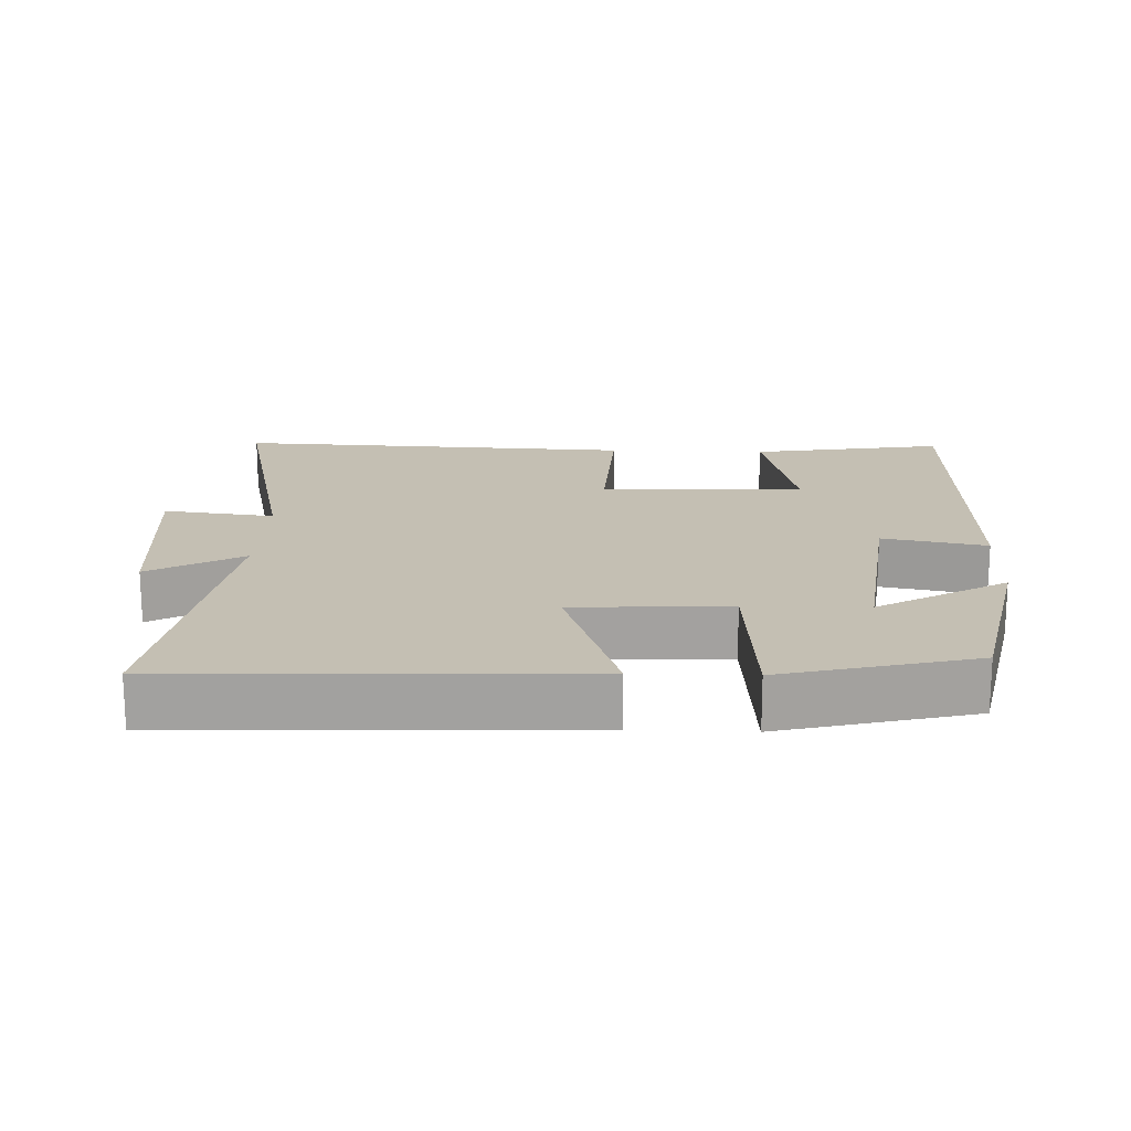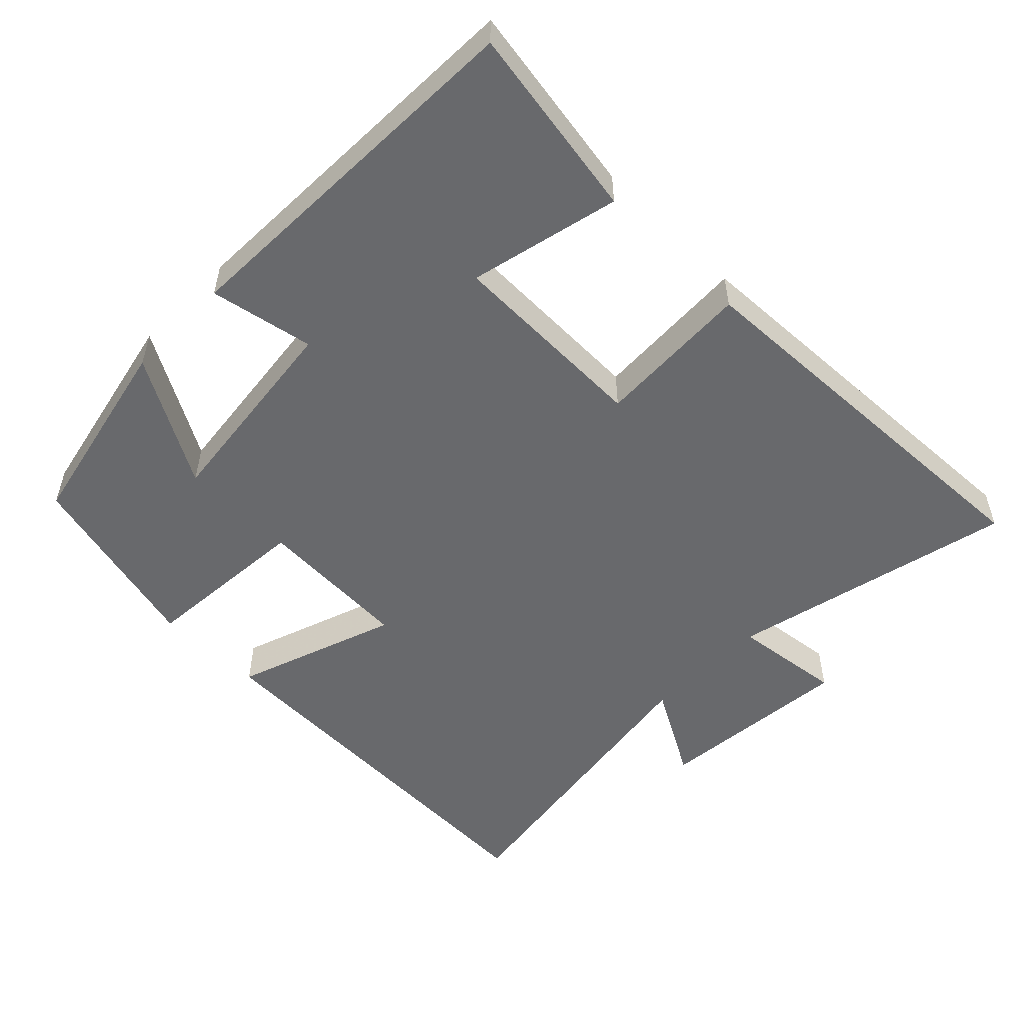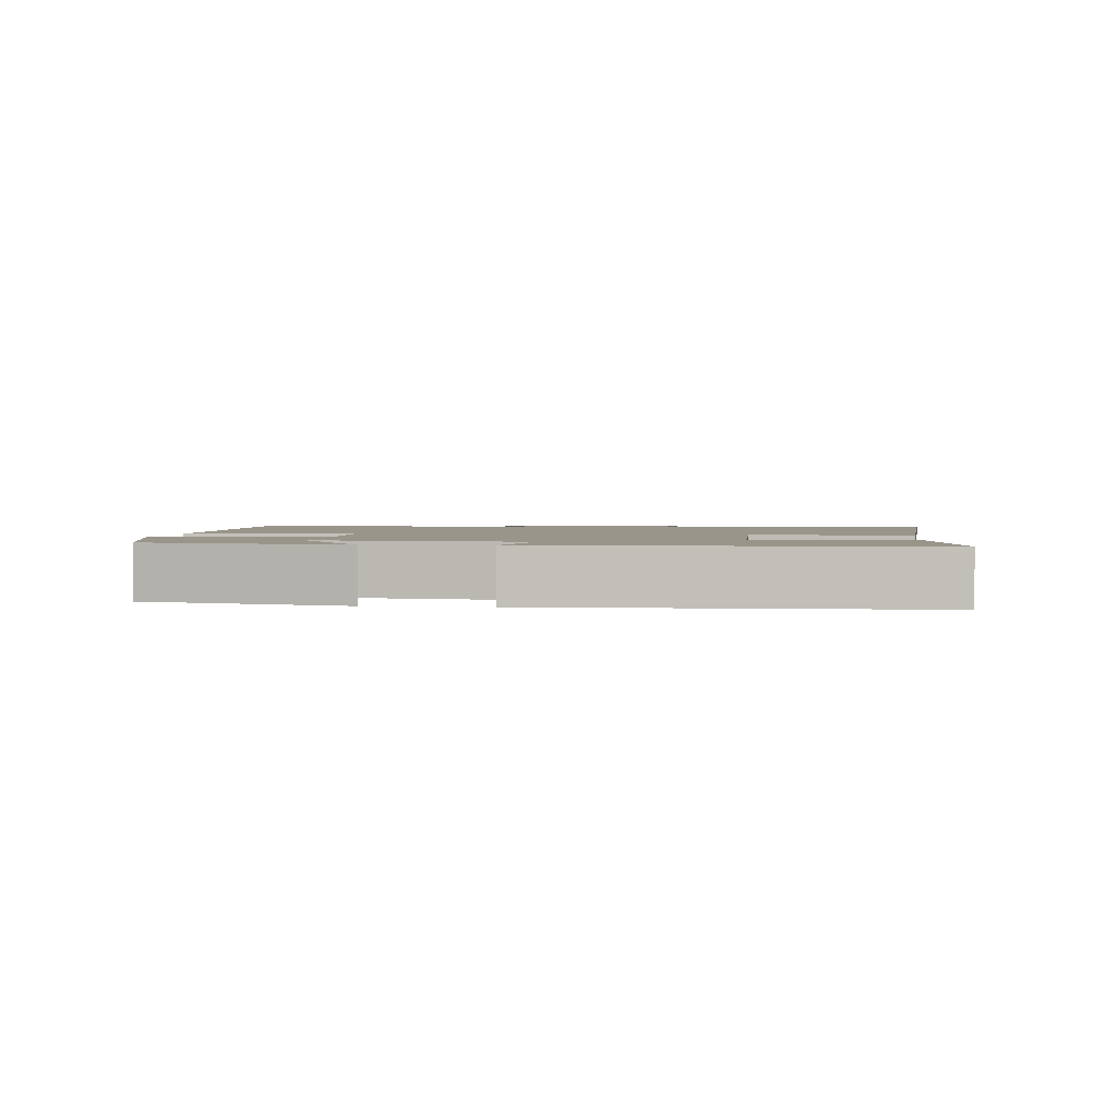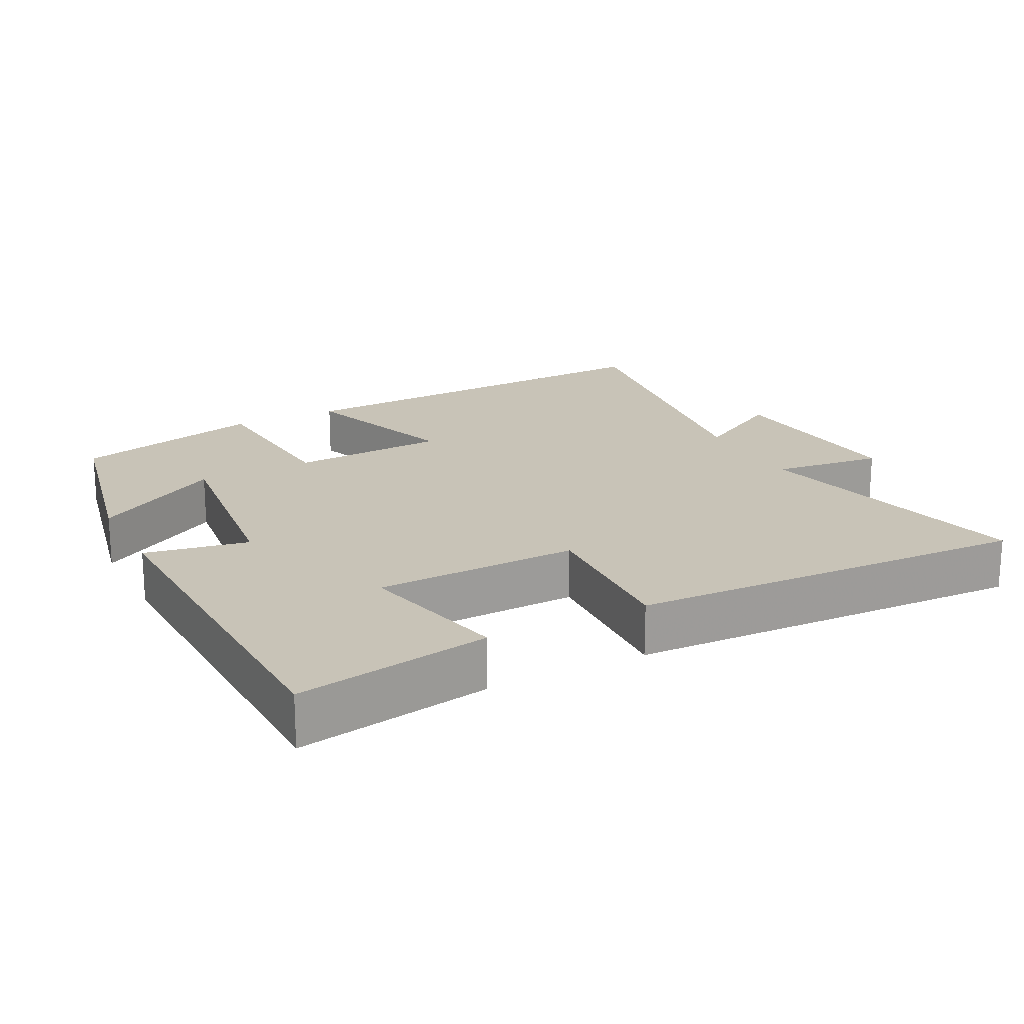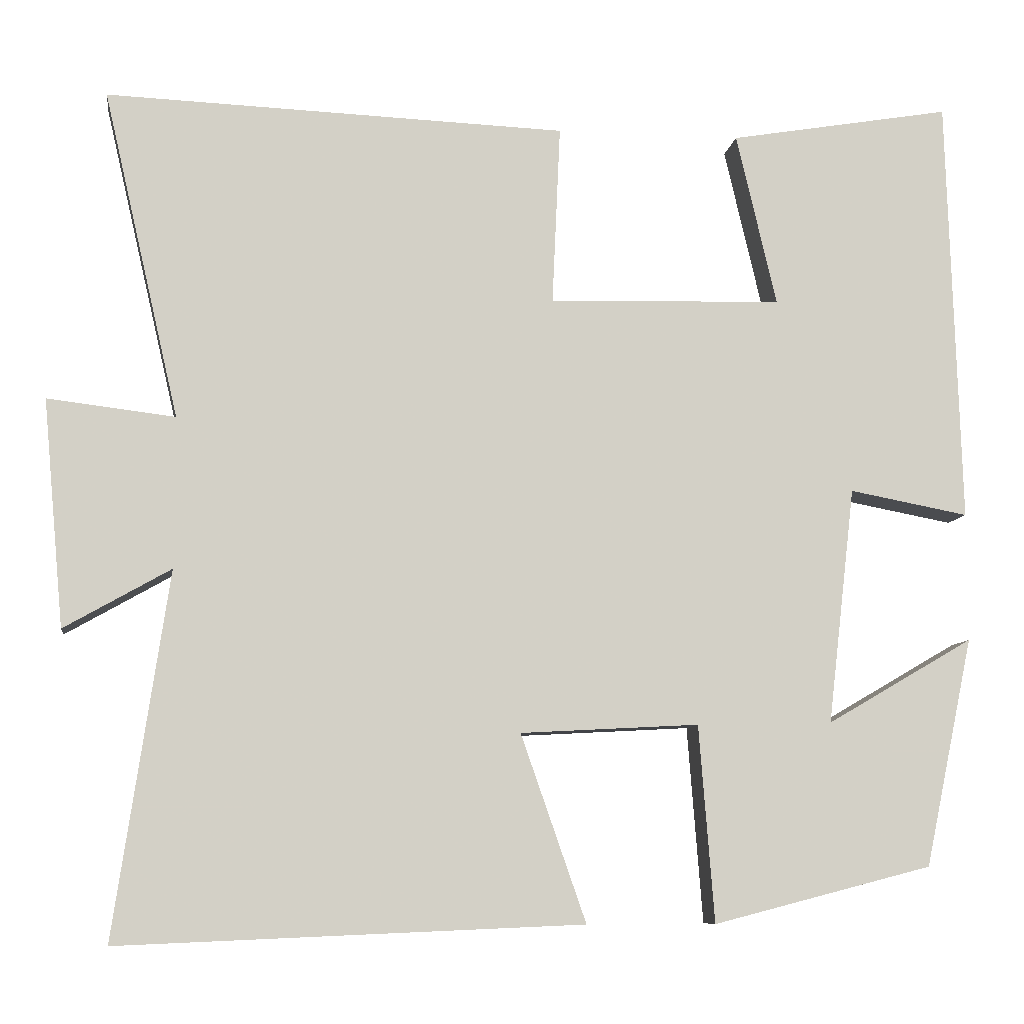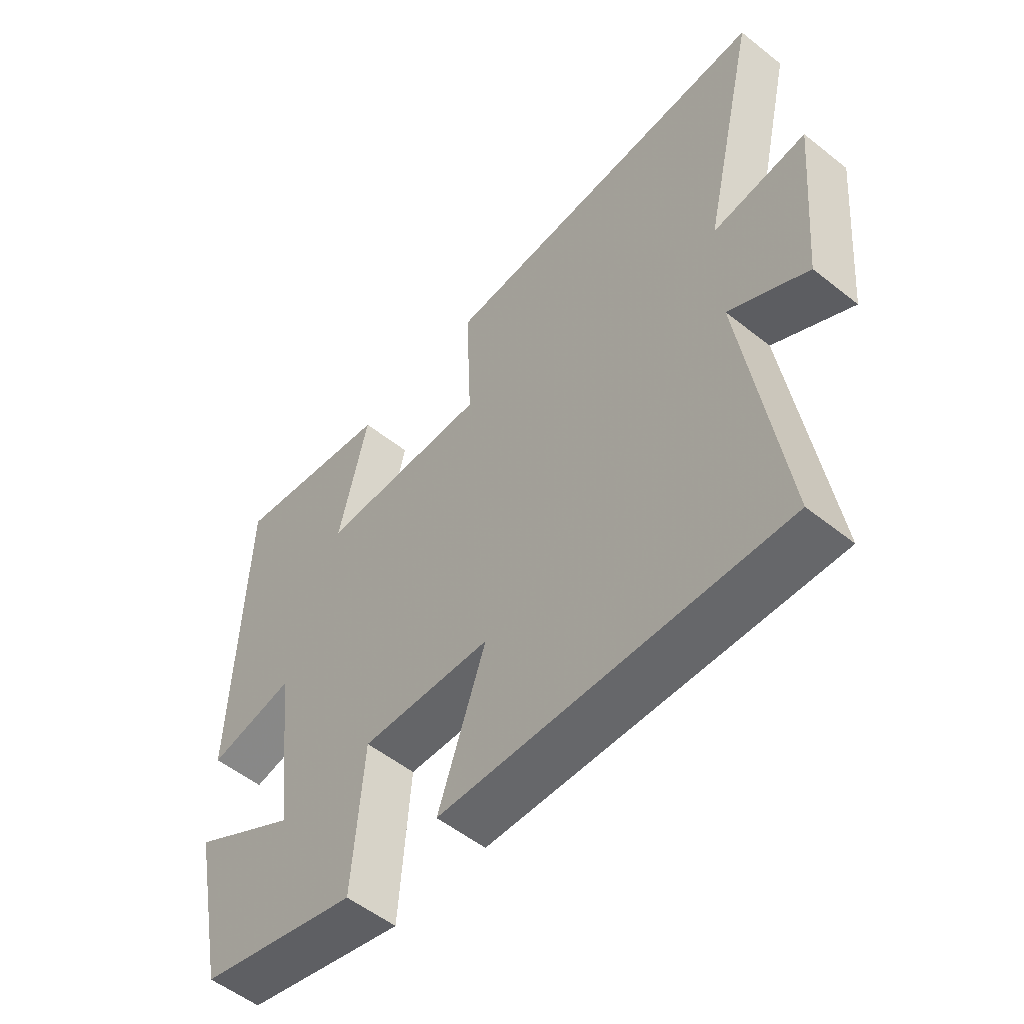
<metadata>
{"format":"obj","ext":"obj","renderer":"f3d","projection":"perspective","resolution":1024,"background":"white","views":[{"elev":17.8,"azim":-177.7,"up":"+Y"},{"elev":-52.7,"azim":-44.4,"up":"+Y"},{"elev":2.0,"azim":-82.8,"up":"+Y"},{"elev":19.6,"azim":-27.3,"up":"+Y"},{"elev":-8.6,"azim":172.4,"up":"+Z"},{"elev":-54.0,"azim":49.8,"up":"+Z"}]}
</metadata>
<code>
v -0.484 0.07 0.547
v -0.208 0.07 0.5
v -0.258 0.07 0.285
v 0.032 0.07 0.277
v 0.022 0.07 0.5
v 0.594 0.07 0.523
v 0.5 0.07 0.116
v 0.658 0.07 0.135
v 0.632 0.07 -0.147
v 0.5 0.07 -0.072
v 0.567 0.07 -0.524
v -0.008 0.07 -0.5
v 0.073 0.07 -0.268
v -0.149 0.07 -0.256
v -0.168 0.07 -0.5
v -0.44 0.07 -0.43
v -0.5 0.07 -0.146
v -0.318 0.07 -0.252
v -0.352 0.07 0.042
v -0.5 0.07 0.014
v -0.484 0 0.547
v -0.208 0 0.5
v -0.258 0 0.285
v 0.032 0 0.277
v 0.022 0 0.5
v 0.594 0 0.523
v 0.5 0 0.116
v 0.658 0 0.135
v 0.632 0 -0.147
v 0.5 0 -0.072
v 0.567 0 -0.524
v -0.008 0 -0.5
v 0.073 0 -0.268
v -0.149 0 -0.256
v -0.168 0 -0.5
v -0.44 0 -0.43
v -0.5 0 -0.146
v -0.318 0 -0.252
v -0.352 0 0.042
v -0.5 0 0.014
f 1 2 3
f 20 1 3
f 19 20 3
f 18 19 3 4
f 15 16 17 18
f 14 15 18
f 14 18 4
f 13 14 4
f 10 11 12 13
f 10 13 4 5
f 7 8 9 10
f 7 10 5
f 5 6 7
f 23 22 21
f 23 21 40
f 23 40 39
f 24 23 39 38
f 38 37 36 35
f 38 35 34
f 24 38 34
f 24 34 33
f 33 32 31 30
f 25 24 33 30
f 30 29 28 27
f 25 30 27
f 27 26 25
f 1 21 22 2
f 2 22 23 3
f 3 23 24 4
f 4 24 25 5
f 5 25 26 6
f 6 26 27 7
f 7 27 28 8
f 8 28 29 9
f 9 29 30 10
f 10 30 31 11
f 11 31 32 12
f 12 32 33 13
f 13 33 34 14
f 14 34 35 15
f 15 35 36 16
f 16 36 37 17
f 17 37 38 18
f 18 38 39 19
f 19 39 40 20
f 20 40 21 1

</code>
